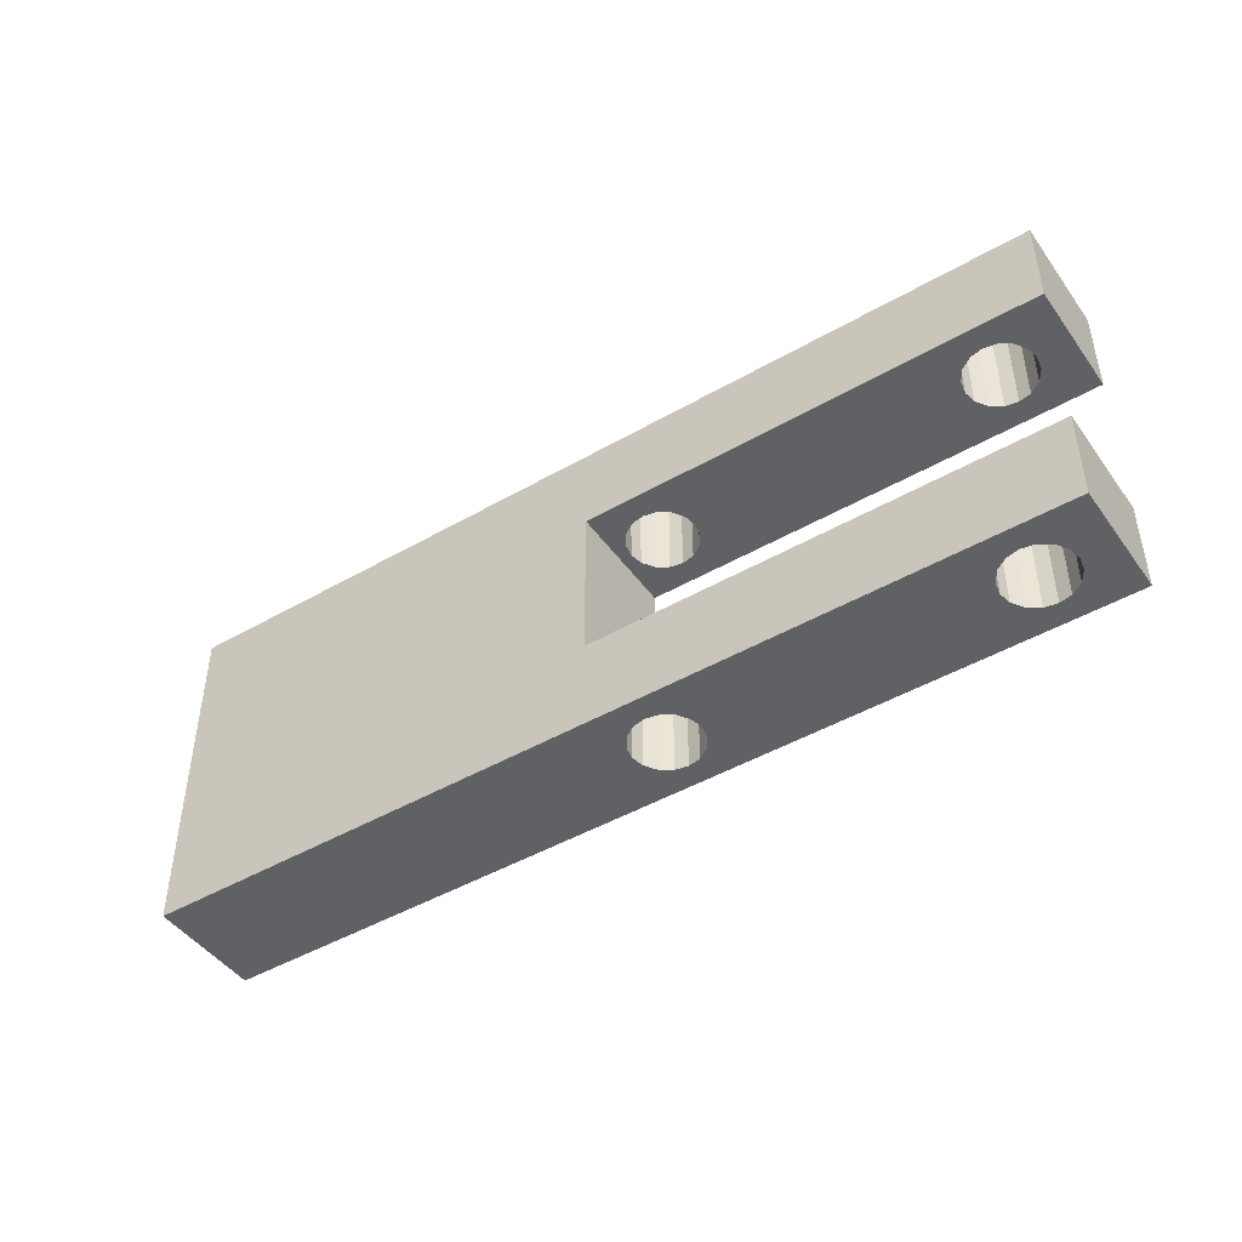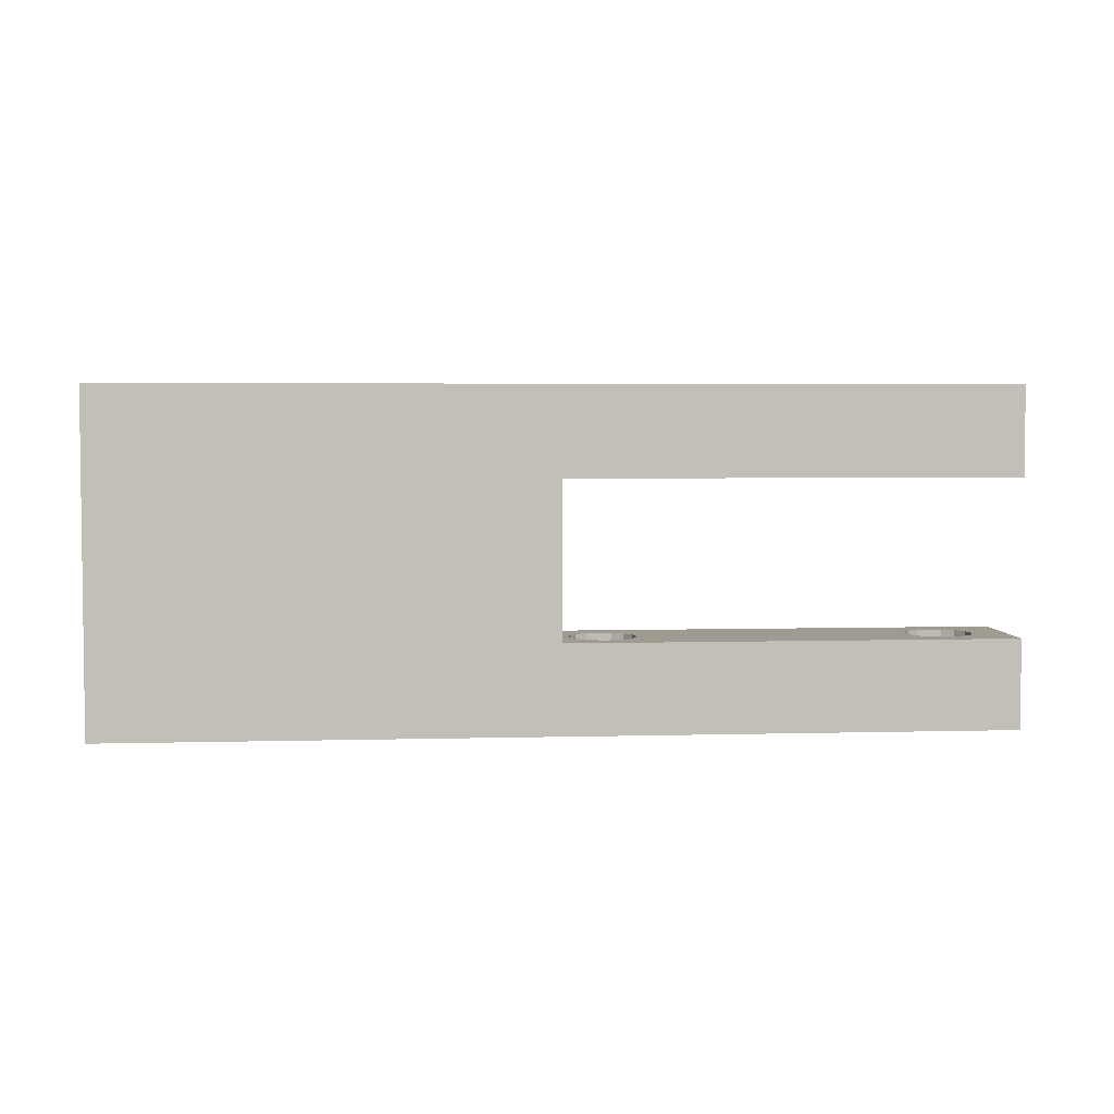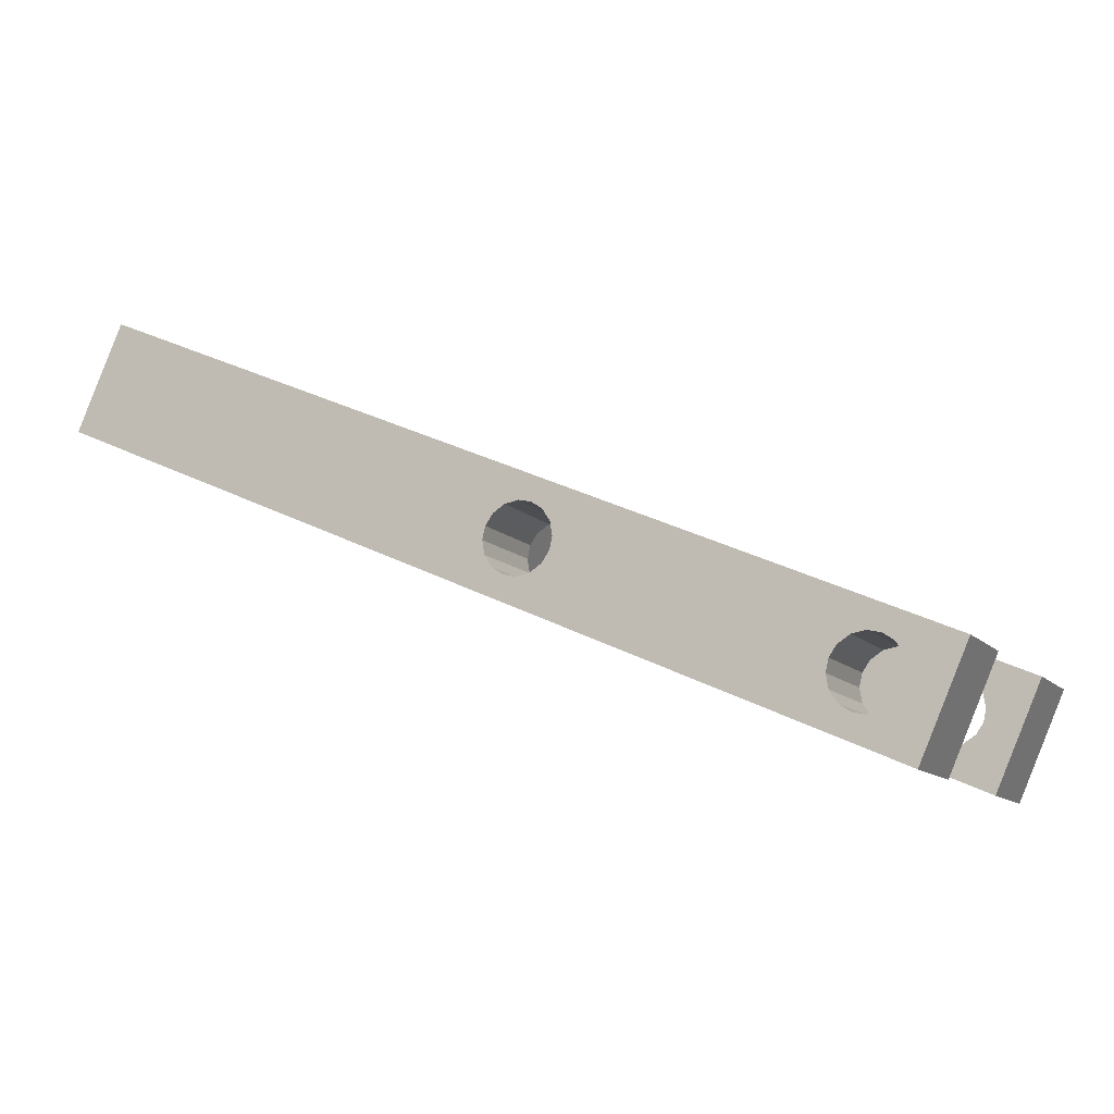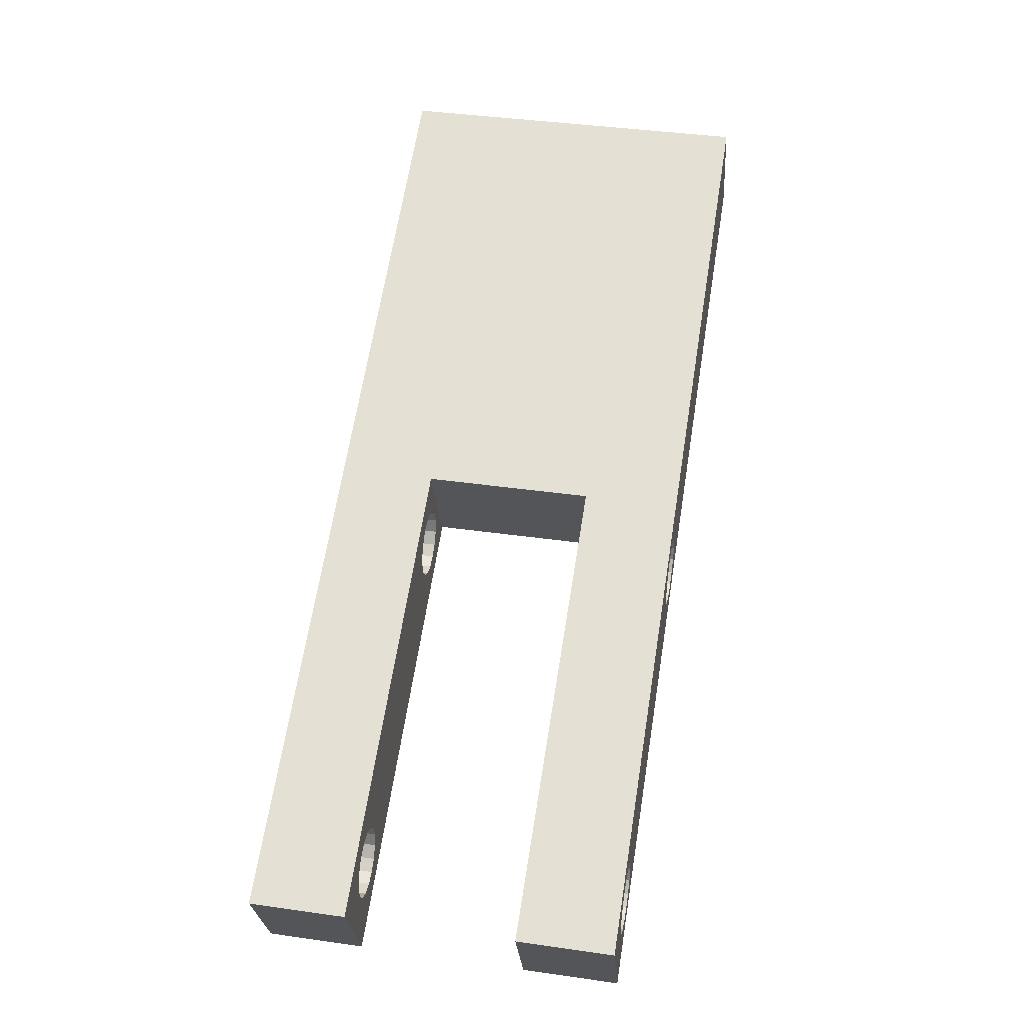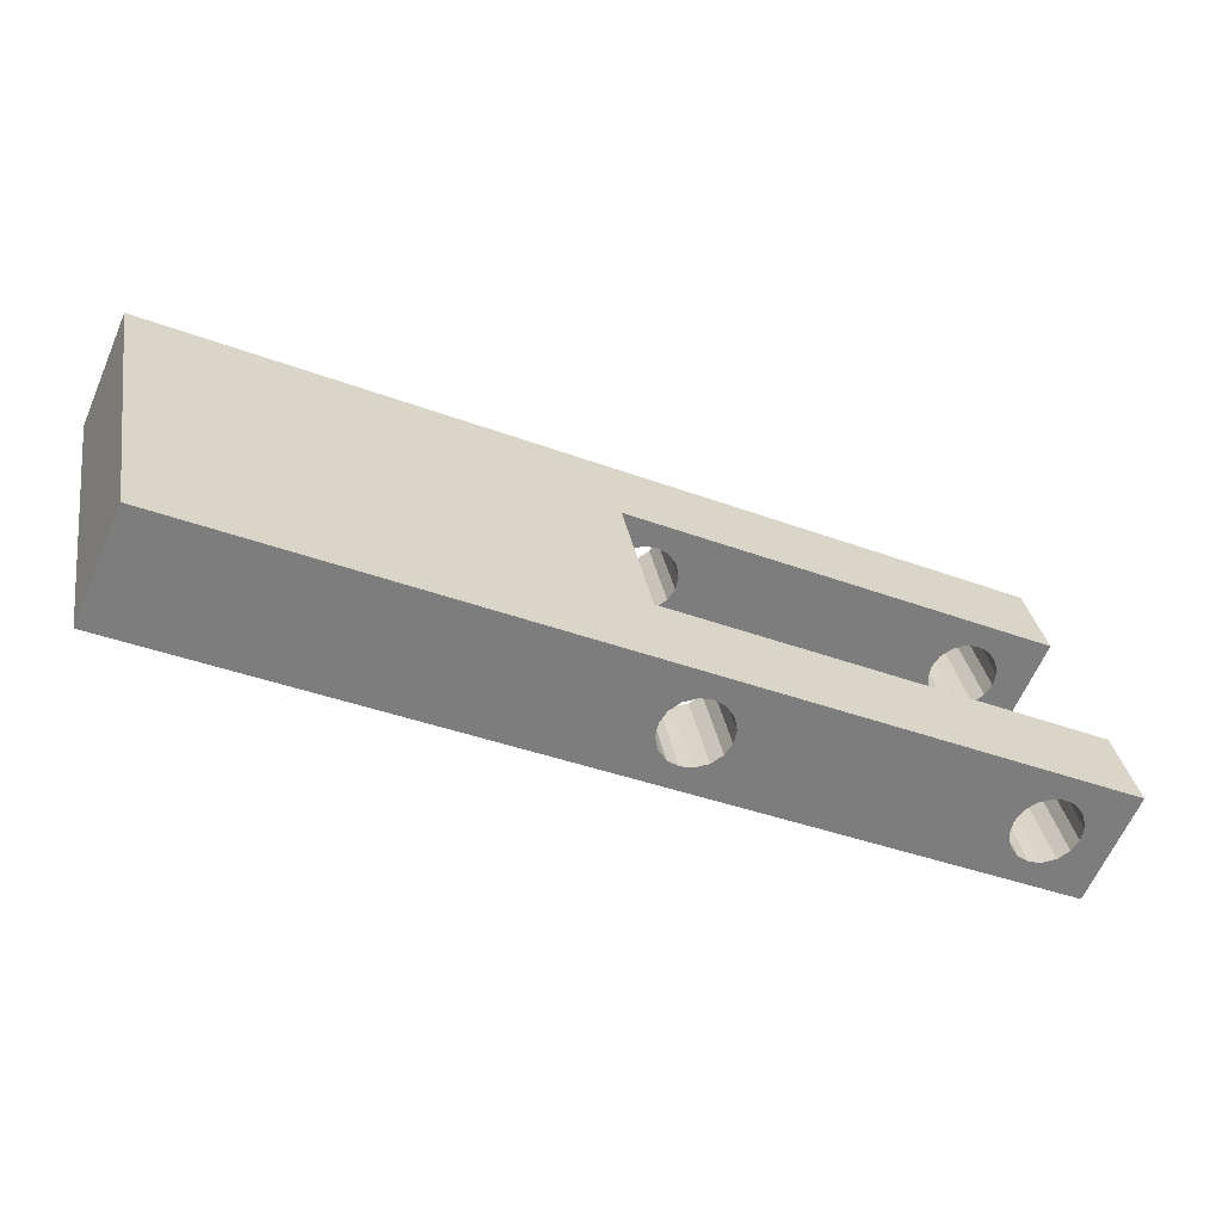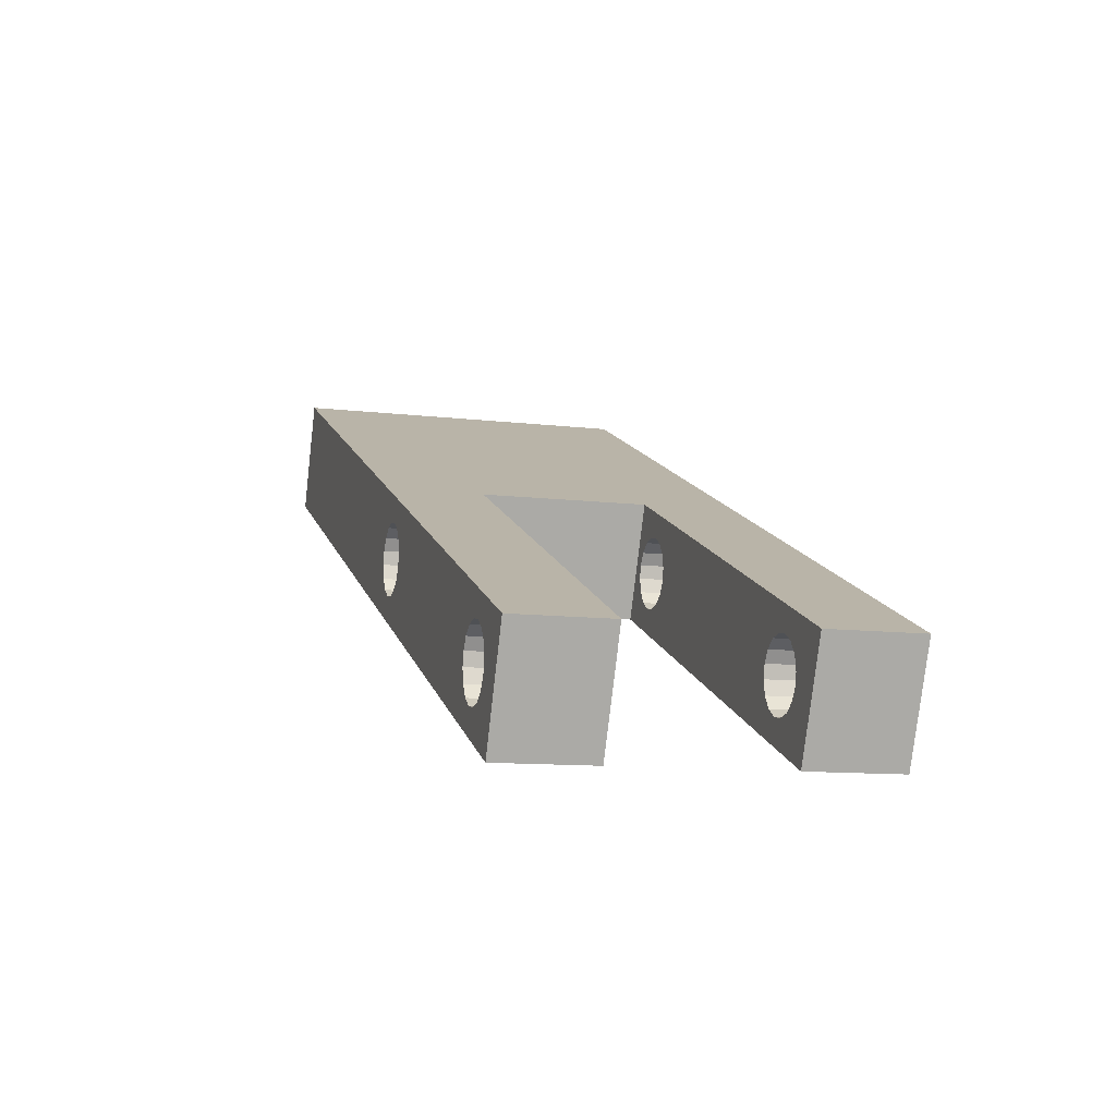
<metadata>
{"format":"obj","ext":"obj","renderer":"f3d","projection":"perspective","resolution":1024,"background":"white","views":[{"elev":-45.9,"azim":9.6,"up":"+Z"},{"elev":4.2,"azim":-29.1,"up":"+Z"},{"elev":-11.6,"azim":25.2,"up":"+Y"},{"elev":40.5,"azim":99.9,"up":"+Y"},{"elev":31.4,"azim":-9.6,"up":"+Y"},{"elev":-11.0,"azim":73.7,"up":"+Y"}]}
</metadata>
<code>
v 1.249 0.1201 -0.18
v 0.8837 0.2819 -0.18
v 1.249 0.1201 -0.1
v 0.5179 0.4437 -0.1
v 1.186 0.1261 -0.1
v 1.196 0.1197 -0.18
v 1.196 0.1197 -0.1
v 1.202 0.1094 -0.18
v 1.202 0.1094 -0.1
v 1.204 0.09743 -0.18
v 1.204 0.09743 -0.1
v 1.202 0.08648 -0.18
v 1.186 0.1261 -0.18
v 1.176 0.1286 -0.1
v 1.176 0.1286 -0.18
v 1.164 0.1266 -0.1
v 1.164 0.1266 -0.18
v 1.153 0.12 -0.1
v 0.9121 0.2474 -0.1
v 0.9214 0.241 -0.18
v 0.9214 0.241 -0.1
v 0.928 0.2308 -0.18
v 0.928 0.2308 -0.1
v 0.93 0.2188 -0.18
v 0.93 0.2188 -0.1
v 0.9274 0.2079 -0.18
v 0.9121 0.2474 -0.18
v 0.9012 0.25 -0.1
v 0.9012 0.25 -0.18
v 0.8892 0.248 -0.1
v 0.4774 0.3523 -0.1
v 0.8892 0.248 -0.18
v 0.879 0.2414 -0.1
v 0.879 0.2414 -0.18
v 0.8726 0.2321 -0.1
v 0.87 0.2212 -0.1
v 0.8726 0.2321 -0.18
v 0.87 0.2212 -0.18
v 0.872 0.2092 -0.1
v 0.872 0.2092 -0.18
v 0.8786 0.199 -0.1
v 0.8786 0.199 -0.18
v 0.8879 0.1926 -0.1
v 0.8988 0.19 -0.1
v 0.8879 0.1926 -0.18
v 0.8988 0.19 -0.18
v 0.9108 0.192 -0.1
v 1.209 0.02862 -0.1
v 0.9108 0.192 -0.18
v 0.921 0.1986 -0.1
v 0.921 0.1986 -0.18
v 0.9274 0.2079 -0.1
v 1.153 0.07758 -0.1
v 1.146 0.0878 -0.18
v 1.146 0.0878 -0.1
v 1.144 0.09981 -0.18
v 1.144 0.09981 -0.1
v 1.147 0.1108 -0.18
v 1.153 0.07758 -0.18
v 1.162 0.07118 -0.1
v 1.173 0.06864 -0.1
v 1.162 0.07118 -0.18
v 1.173 0.06864 -0.18
v 1.185 0.07064 -0.1
v 1.185 0.07064 -0.18
v 1.195 0.07724 -0.1
v 1.195 0.07724 -0.18
v 1.202 0.08648 -0.1
v 1.209 0.02862 -0.18
v 0.8432 0.1905 -0.18
v 0.5179 0.4437 -0.4
v 0.4774 0.3523 -0.4
v 0.9121 0.2474 -0.4
v 1.249 0.1201 -0.4
v 1.249 0.1201 -0.32
v 1.209 0.02862 -0.4
v 1.204 0.09743 -0.4
v 1.202 0.1094 -0.32
v 1.202 0.1094 -0.4
v 1.196 0.1197 -0.32
v 1.196 0.1197 -0.4
v 1.186 0.1261 -0.32
v 1.204 0.09743 -0.32
v 1.202 0.08648 -0.4
v 1.202 0.08648 -0.32
v 1.195 0.07724 -0.4
v 1.195 0.07724 -0.32
v 1.185 0.07064 -0.4
v 1.185 0.07064 -0.32
v 1.173 0.06864 -0.4
v 1.173 0.06864 -0.32
v 1.162 0.07118 -0.4
v 1.162 0.07118 -0.32
v 1.153 0.07758 -0.4
v 1.153 0.07758 -0.32
v 1.146 0.0878 -0.4
v 1.146 0.0878 -0.32
v 1.144 0.09981 -0.4
v 0.8879 0.1926 -0.4
v 0.8988 0.19 -0.32
v 0.8988 0.19 -0.4
v 0.9108 0.192 -0.32
v 0.9108 0.192 -0.4
v 0.921 0.1986 -0.32
v 0.921 0.1986 -0.4
v 0.9274 0.2079 -0.32
v 0.8879 0.1926 -0.32
v 0.8786 0.199 -0.4
v 0.8786 0.199 -0.32
v 0.872 0.2092 -0.4
v 0.872 0.2092 -0.32
v 0.87 0.2212 -0.4
v 0.87 0.2212 -0.32
v 0.8726 0.2321 -0.4
v 0.8726 0.2321 -0.32
v 0.879 0.2414 -0.4
v 0.879 0.2414 -0.32
v 0.8892 0.248 -0.4
v 0.8892 0.248 -0.32
v 0.9012 0.25 -0.4
v 0.9012 0.25 -0.32
v 0.9214 0.241 -0.4
v 0.9121 0.2474 -0.32
v 0.9214 0.241 -0.32
v 0.928 0.2308 -0.4
v 0.928 0.2308 -0.32
v 0.93 0.2188 -0.4
v 0.93 0.2188 -0.32
v 0.9274 0.2079 -0.4
v 1.209 0.02862 -0.32
v 0.8837 0.2819 -0.32
v 0.8432 0.1905 -0.32
v 1.186 0.1261 -0.4
v 1.176 0.1286 -0.32
v 1.176 0.1286 -0.4
v 1.164 0.1266 -0.32
v 1.164 0.1266 -0.4
v 1.153 0.12 -0.32
v 1.153 0.12 -0.4
v 1.147 0.1108 -0.32
v 1.144 0.09981 -0.32
v 1.147 0.1108 -0.4
v 1.147 0.1108 -0.1
v 1.153 0.12 -0.18
f 1 2 3
f 3 4 5
f 5 6 7
f 7 8 9
f 9 10 11
f 12 11 10
f 8 10 9
f 9 3 7
f 6 8 7
f 7 3 5
f 13 6 5
f 5 14 13
f 13 14 15
f 16 15 14
f 14 4 16
f 17 15 16
f 18 17 16
f 16 4 19
f 19 20 21
f 21 22 23
f 23 24 25
f 26 25 24
f 22 24 23
f 23 16 21
f 20 22 21
f 21 16 19
f 27 20 19
f 19 28 27
f 27 28 29
f 30 29 28
f 28 31 30
f 32 29 30
f 33 32 30
f 30 31 33
f 34 32 33
f 35 34 33
f 33 31 35
f 35 36 37
f 37 36 38
f 39 38 36
f 36 31 39
f 40 38 39
f 41 40 39
f 39 31 41
f 42 40 41
f 43 42 41
f 41 31 43
f 43 44 45
f 45 44 46
f 47 46 44
f 44 48 47
f 49 46 47
f 50 49 47
f 47 48 50
f 51 49 50
f 52 51 50
f 50 48 52
f 52 25 26
f 26 51 52
f 52 48 53
f 53 54 55
f 55 56 57
f 58 57 56
f 54 56 55
f 55 52 53
f 59 54 53
f 60 59 53
f 53 48 60
f 60 61 62
f 62 61 63
f 64 63 61
f 61 48 64
f 65 63 64
f 66 65 64
f 64 48 66
f 67 65 66
f 68 67 66
f 66 48 68
f 68 11 12
f 12 67 68
f 68 3 11
f 11 3 9
f 48 3 68
f 3 69 1
f 1 70 46
f 46 70 45
f 45 42 43
f 43 48 44
f 60 48 61
f 31 48 43
f 48 69 3
f 3 2 4
f 71 31 4
f 4 31 19
f 19 31 28
f 72 31 71
f 73 71 74
f 75 76 74
f 74 76 77
f 77 78 79
f 79 80 81
f 82 81 80
f 78 80 79
f 79 74 77
f 83 78 77
f 84 83 77
f 77 76 84
f 85 83 84
f 84 86 85
f 85 86 87
f 88 87 86
f 86 76 88
f 89 87 88
f 90 89 88
f 88 76 90
f 91 89 90
f 92 91 90
f 90 76 92
f 93 91 92
f 92 94 93
f 93 94 95
f 96 95 94
f 94 72 96
f 97 95 96
f 98 97 96
f 96 72 99
f 99 100 101
f 101 102 103
f 103 104 105
f 106 105 104
f 102 104 103
f 103 96 101
f 100 102 101
f 101 96 99
f 107 100 99
f 99 108 107
f 107 108 109
f 110 109 108
f 108 71 110
f 111 109 110
f 112 111 110
f 110 71 112
f 113 111 112
f 114 113 112
f 112 71 114
f 115 113 114
f 114 116 115
f 115 116 117
f 118 117 116
f 116 71 118
f 119 117 118
f 120 119 118
f 118 71 120
f 121 119 120
f 73 121 120
f 120 71 73
f 73 122 123
f 123 122 124
f 125 124 122
f 122 74 125
f 126 124 125
f 127 126 125
f 125 74 127
f 128 126 127
f 129 128 127
f 127 74 129
f 106 128 129
f 129 105 106
f 106 130 128
f 128 130 126
f 126 130 124
f 124 130 131
f 2 132 131
f 131 130 95
f 95 130 93
f 93 130 91
f 91 130 89
f 89 130 87
f 87 130 85
f 85 75 83
f 83 75 78
f 78 75 80
f 80 75 82
f 133 81 82
f 82 134 133
f 133 134 135
f 135 136 137
f 137 138 139
f 140 139 138
f 136 138 137
f 137 129 135
f 134 136 135
f 135 74 133
f 133 74 81
f 81 74 79
f 129 74 135
f 73 74 122
f 71 75 74
f 75 131 82
f 82 131 134
f 134 131 136
f 136 131 138
f 138 131 140
f 140 141 142
f 142 141 98
f 141 97 98
f 98 96 129
f 129 96 105
f 105 96 103
f 142 98 129
f 139 129 137
f 142 129 139
f 142 139 140
f 140 131 141
f 141 131 97
f 97 131 95
f 131 132 117
f 117 132 115
f 115 132 113
f 113 132 111
f 111 132 109
f 109 132 107
f 107 130 100
f 100 130 102
f 102 130 104
f 104 130 106
f 130 75 85
f 130 76 75
f 131 75 71
f 114 71 116
f 99 71 108
f 72 71 99
f 4 131 71
f 119 131 117
f 121 131 119
f 123 131 121
f 123 121 73
f 124 131 123
f 2 131 4
f 5 4 14
f 2 1 27
f 27 1 20
f 20 1 22
f 22 1 24
f 24 1 26
f 26 1 51
f 51 1 49
f 49 1 46
f 15 70 1
f 1 69 10
f 10 69 12
f 12 69 67
f 67 69 65
f 65 69 63
f 63 69 62
f 62 59 60
f 59 70 54
f 54 70 56
f 56 70 58
f 143 57 58
f 58 144 143
f 143 144 18
f 144 17 18
f 18 16 52
f 57 52 55
f 143 52 57
f 52 16 25
f 25 16 23
f 143 18 52
f 17 70 15
f 15 1 13
f 13 1 6
f 6 1 8
f 8 1 10
f 38 70 37
f 37 34 35
f 35 31 36
f 31 72 70
f 40 70 38
f 42 70 40
f 45 70 42
f 70 2 37
f 37 2 34
f 34 2 32
f 32 2 29
f 29 2 27
f 70 132 2
f 132 130 107
f 132 76 130
f 76 72 92
f 92 72 94
f 72 76 132
f 70 72 132
f 144 70 17
f 58 70 144
f 62 70 59
f 69 70 62
f 69 31 70
f 48 31 69
f 84 76 86

</code>
